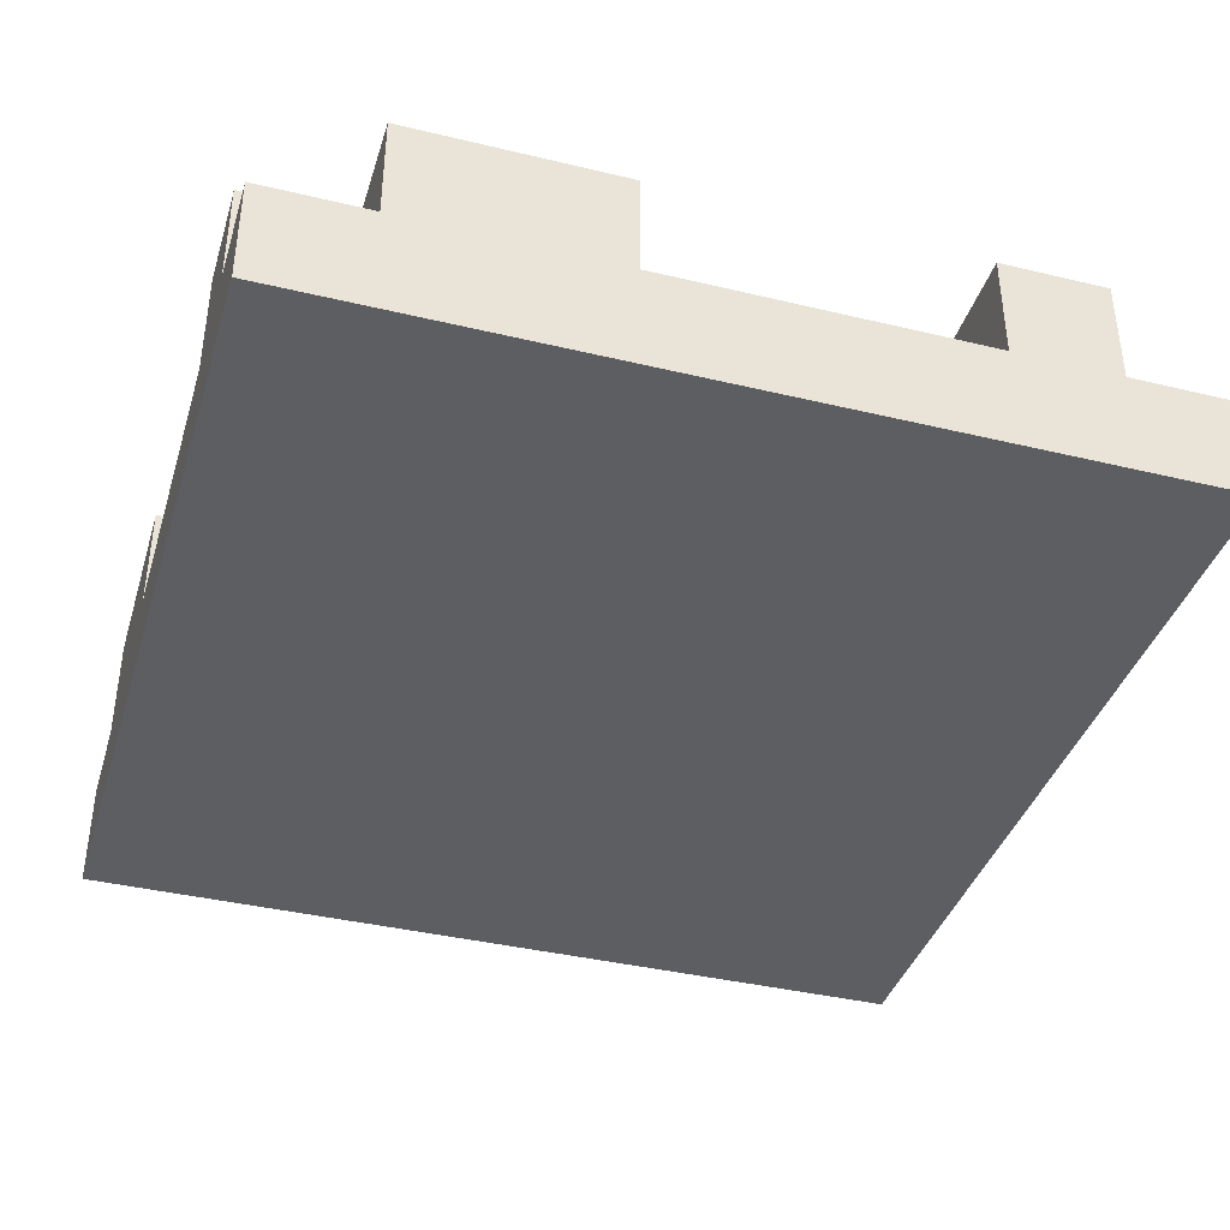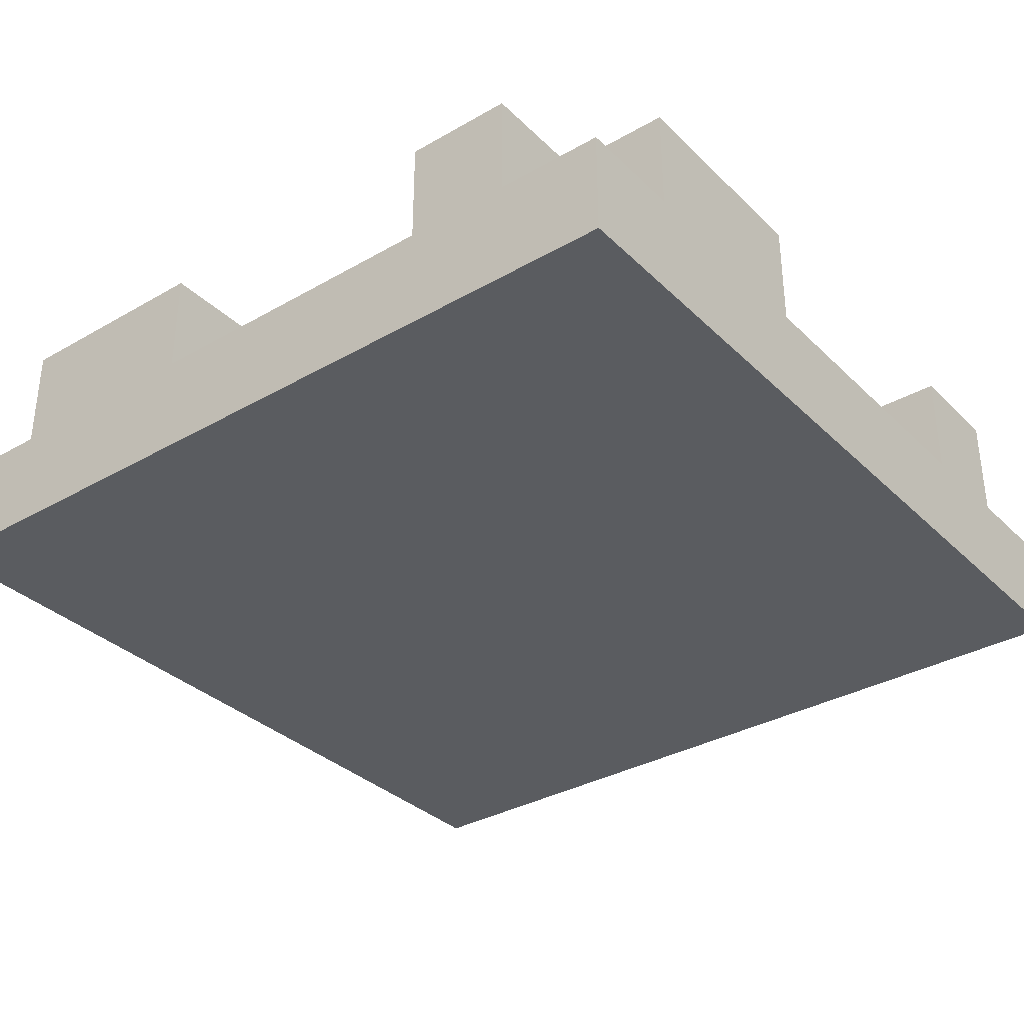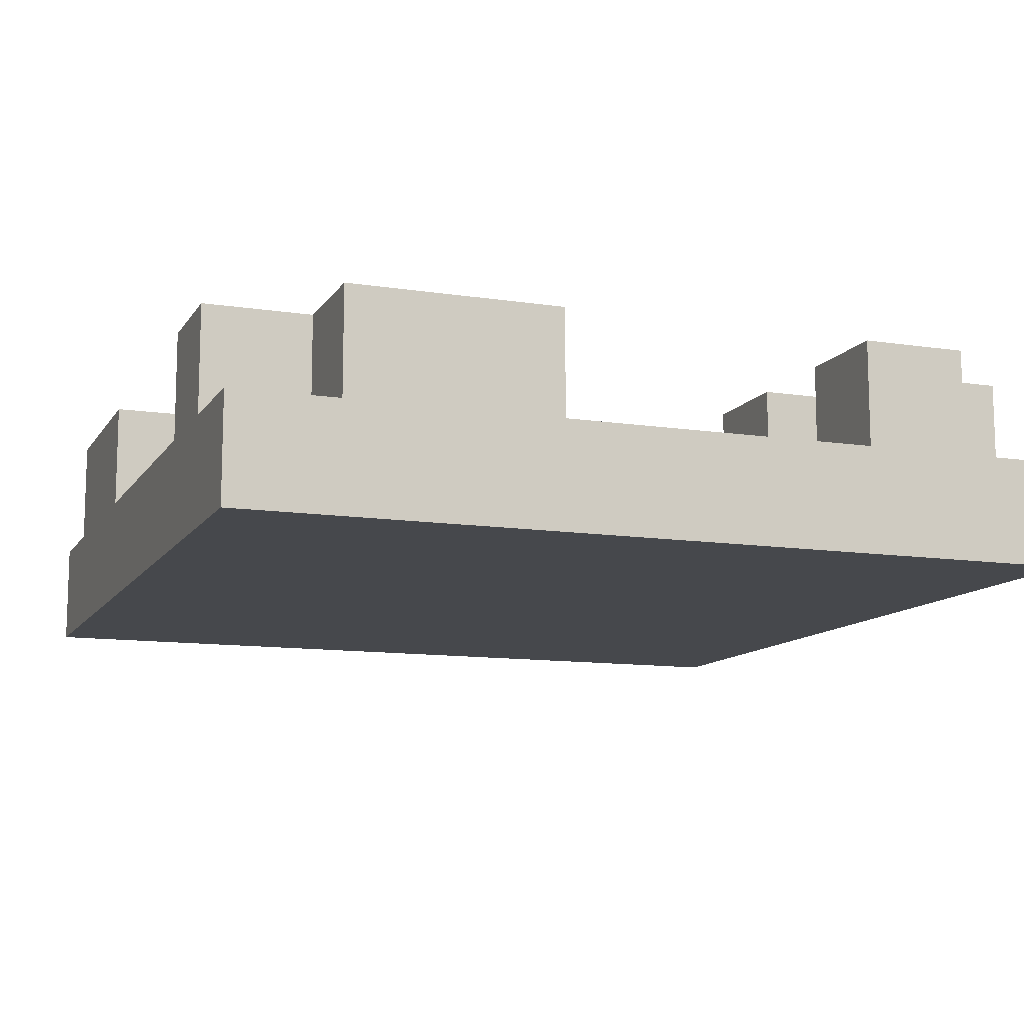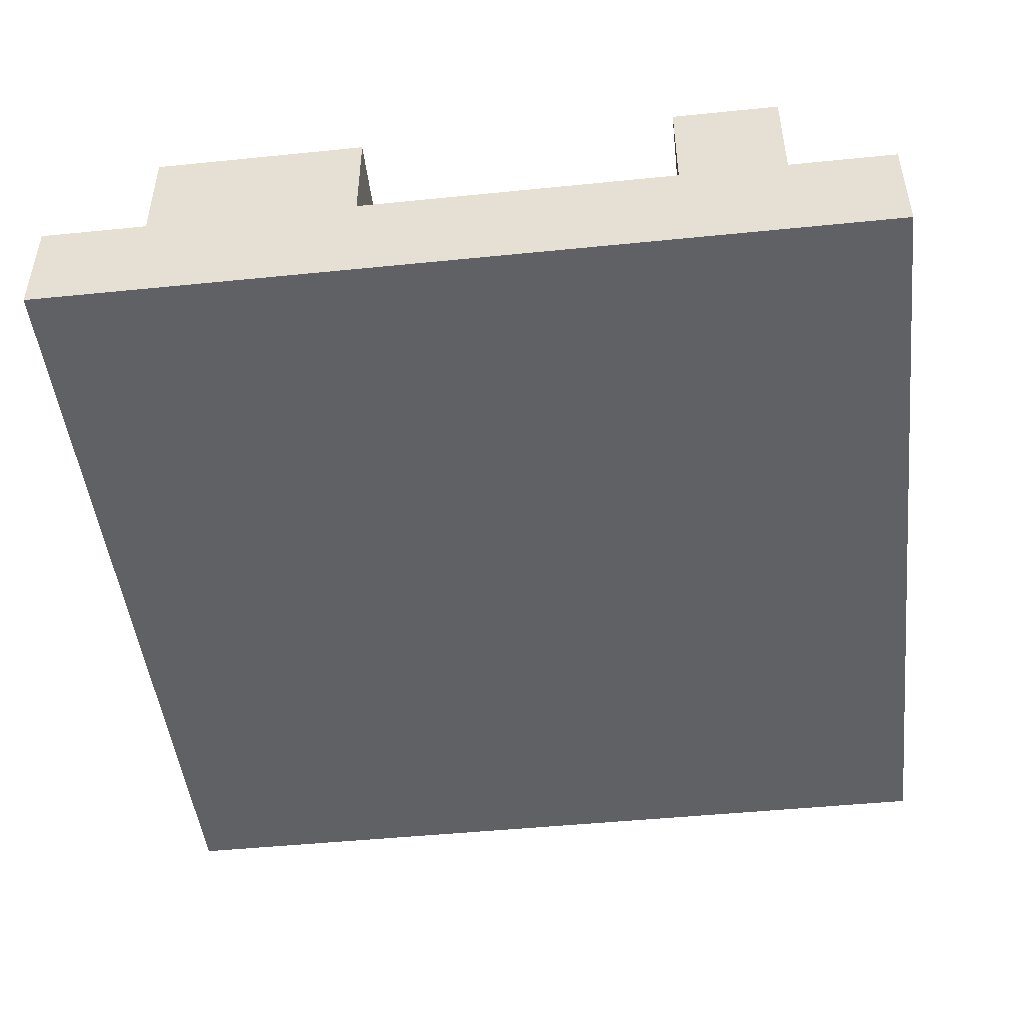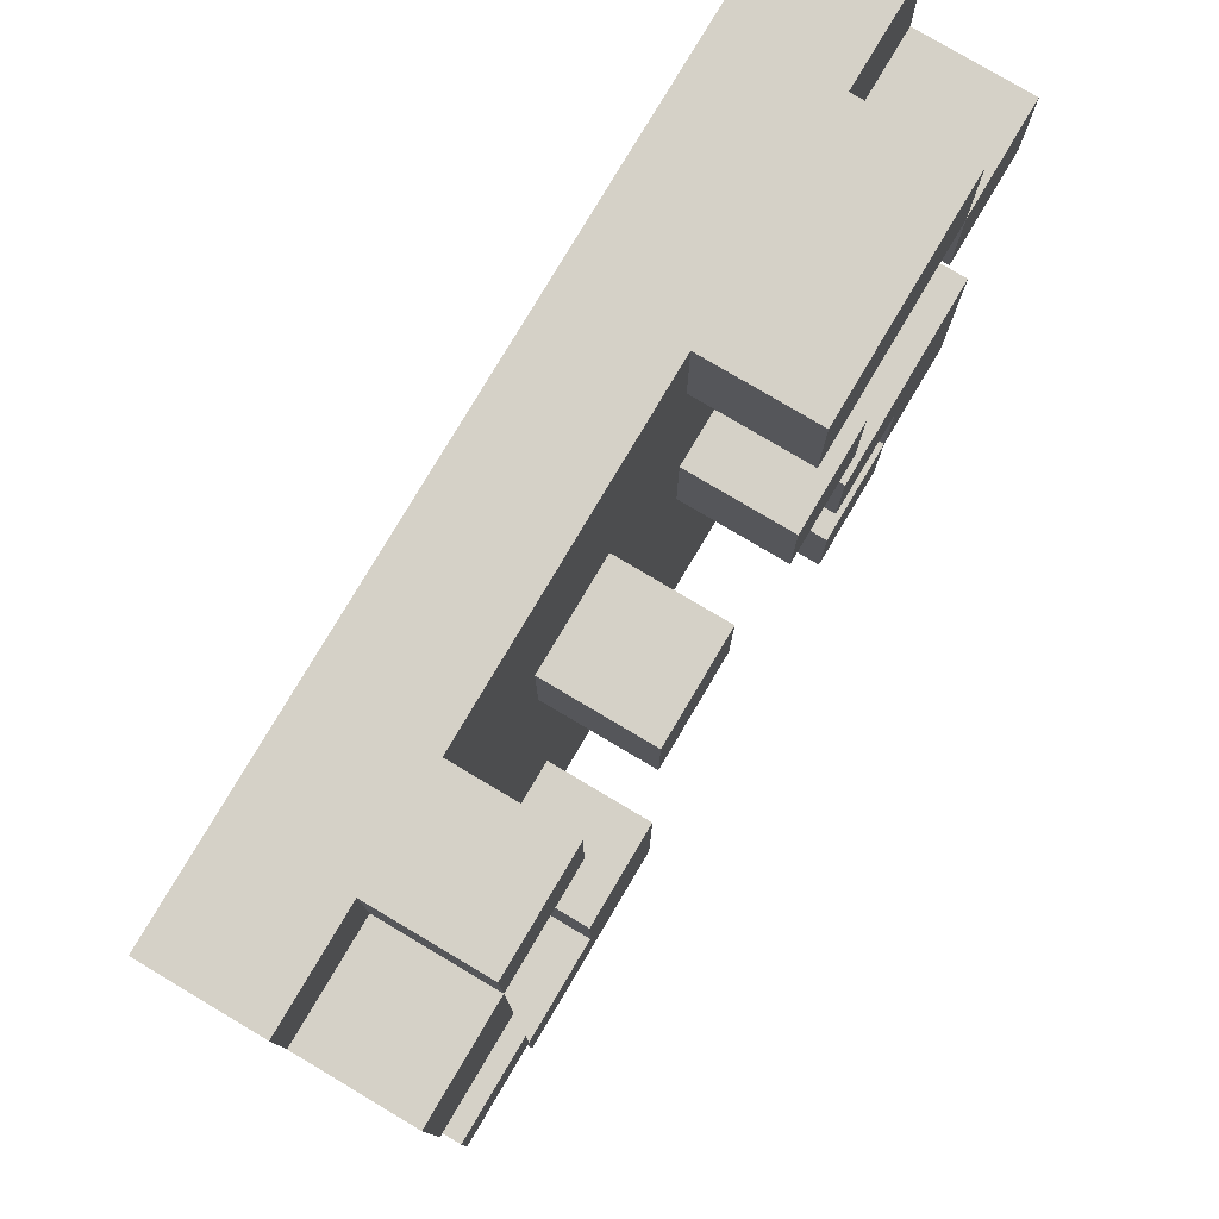
<metadata>
{"format":"obj","ext":"obj","renderer":"f3d","projection":"perspective","resolution":1024,"background":"white","views":[{"elev":-39.1,"azim":-106.7,"up":"+Y"},{"elev":-33.8,"azim":-142.1,"up":"+Y"},{"elev":-11.4,"azim":69.5,"up":"+Y"},{"elev":-47.5,"azim":6.5,"up":"+Y"},{"elev":78.7,"azim":120.7,"up":"+Z"}]}
</metadata>
<code>
o
v 0 2 0
v 0 2 -0.1
v 0 2 -0.2
v 0 2 -0.5
v 0 2 -0.7
v 0 2 -0.8
v 0 2.1 0
v 0 2.1 -0.1
v 0 2.1 -0.2
v 0 2.1 -0.5
v 0 2.1 -0.7
v 0 2.1 -0.8
v 0 2.2 -0.1
v 0 2.2 -0.2
v 0 2.2 -0.5
v 0 2.2 -0.7
v 0.1 2.1 0
v 0.1 2.1 -0.1
v 0.1 2.1 -0.7
v 0.1 2.1 -0.8
v 0.1 2.2 0
v 0.1 2.2 -0.1
v 0.1 2.2 -0.7
v 0.1 2.2 -0.8
v 0.2 2.1 -0.3
v 0.2 2.1 -0.4
v 0.2 2.2 -0.3
v 0.2 2.2 -0.4
v 0.4 2.1 -0.2
v 0.4 2.1 -0.3
v 0.4 2.2 -0.2
v 0.4 2.2 -0.3
v 0.5 2.1 -0.6
v 0.5 2.1 -0.8
v 0.5 2.2 -0.6
v 0.5 2.2 -0.8
v 0.6 2.1 0
v 0.6 2.1 -0.1
v 0.6 2.2 0
v 0.6 2.2 -0.1
v 0.7 2.1 -0.1
v 0.7 2.1 -0.2
v 0.7 2.1 -0.3
v 0.7 2.1 -0.6
v 0.7 2.1 -0.7
v 0.7 2.2 -0.1
v 0.7 2.2 -0.3
v 0.7 2.2 -0.6
v 0.7 2.2 -0.7
v 0.1 2.1 -0.1
v 0.1 2.1 -0.2
v 0.1 2.1 -0.6
v 0.1 2.1 -0.7
v 0.1 2.2 -0.1
v 0.1 2.2 -0.2
v 0.1 2.2 -0.6
v 0.1 2.2 -0.7
v 0.2 2.1 -0.5
v 0.2 2.1 -0.6
v 0.2 2.1 -0.7
v 0.2 2.1 -0.8
v 0.2 2.2 -0.5
v 0.2 2.2 -0.6
v 0.2 2.2 -0.7
v 0.2 2.2 -0.8
v 0.3 2.1 0
v 0.3 2.1 -0.1
v 0.3 2.1 -0.3
v 0.3 2.1 -0.4
v 0.3 2.2 0
v 0.3 2.2 -0.1
v 0.3 2.2 -0.3
v 0.3 2.2 -0.4
v 0.5 2.1 -0.2
v 0.5 2.1 -0.3
v 0.5 2.2 -0.2
v 0.5 2.2 -0.3
v 0.6 2.1 -0.6
v 0.6 2.1 -0.7
v 0.6 2.2 -0.6
v 0.6 2.2 -0.7
v 0.7 2.1 0
v 0.7 2.1 -0.1
v 0.7 2.1 -0.7
v 0.7 2.1 -0.8
v 0.7 2.2 0
v 0.7 2.2 -0.1
v 0.7 2.2 -0.7
v 0.7 2.2 -0.8
v 0.8 2 0
v 0.8 2 -0.1
v 0.8 2 -0.3
v 0.8 2 -0.6
v 0.8 2 -0.7
v 0.8 2 -0.8
v 0.8 2.1 0
v 0.8 2.1 -0.1
v 0.8 2.1 -0.3
v 0.8 2.1 -0.6
v 0.8 2.1 -0.7
v 0.8 2.1 -0.8
v 0.8 2.2 -0.1
v 0.8 2.2 -0.3
v 0.8 2.2 -0.6
v 0.8 2.2 -0.7
v 0 2 0
v 0 2.1 0
v 0.1 2 0
v 0.1 2.1 0
v 0.1 2.2 0
v 0.3 2 0
v 0.3 2.1 0
v 0.3 2.2 0
v 0.6 2 0
v 0.6 2.1 0
v 0.6 2.2 0
v 0.7 2 0
v 0.7 2.1 0
v 0.7 2.2 0
v 0.8 2 0
v 0.8 2.1 0
v 0 2.1 -0.1
v 0 2.2 -0.1
v 0.1 2.1 -0.1
v 0.1 2.2 -0.1
v 0.7 2.1 -0.1
v 0.7 2.2 -0.1
v 0.8 2.1 -0.1
v 0.8 2.2 -0.1
v 0.4 2.1 -0.2
v 0.4 2.2 -0.2
v 0.5 2.1 -0.2
v 0.5 2.2 -0.2
v 0.2 2.1 -0.3
v 0.2 2.2 -0.3
v 0.3 2.1 -0.3
v 0.3 2.2 -0.3
v 0 2.1 -0.5
v 0 2.2 -0.5
v 0.2 2.1 -0.5
v 0.2 2.2 -0.5
v 0.5 2.1 -0.6
v 0.5 2.2 -0.6
v 0.6 2.1 -0.6
v 0.6 2.2 -0.6
v 0.7 2.1 -0.6
v 0.7 2.2 -0.6
v 0.8 2.1 -0.6
v 0.8 2.2 -0.6
v 0.1 2.1 -0.7
v 0.1 2.2 -0.7
v 0.2 2.1 -0.7
v 0.2 2.2 -0.7
v 0.6 2.1 -0.7
v 0.6 2.2 -0.7
v 0.7 2.1 -0.7
v 0.7 2.2 -0.7
v 0.1 2.1 -0.1
v 0.1 2.2 -0.1
v 0.2 2.1 -0.1
v 0.3 2.1 -0.1
v 0.3 2.2 -0.1
v 0.6 2.1 -0.1
v 0.6 2.2 -0.1
v 0.7 2.1 -0.1
v 0.7 2.2 -0.1
v 0 2.1 -0.2
v 0 2.2 -0.2
v 0.1 2.1 -0.2
v 0.1 2.2 -0.2
v 0.4 2.1 -0.3
v 0.4 2.2 -0.3
v 0.5 2.1 -0.3
v 0.5 2.2 -0.3
v 0.7 2.1 -0.3
v 0.7 2.2 -0.3
v 0.8 2.1 -0.3
v 0.8 2.2 -0.3
v 0.2 2.1 -0.4
v 0.2 2.2 -0.4
v 0.3 2.1 -0.4
v 0.3 2.2 -0.4
v 0.1 2.1 -0.6
v 0.1 2.2 -0.6
v 0.2 2.1 -0.6
v 0.2 2.2 -0.6
v 0 2.1 -0.7
v 0 2.2 -0.7
v 0.1 2.1 -0.7
v 0.1 2.2 -0.7
v 0.7 2.1 -0.7
v 0.7 2.2 -0.7
v 0.8 2.1 -0.7
v 0.8 2.2 -0.7
v 0 2 -0.8
v 0 2.1 -0.8
v 0.1 2 -0.8
v 0.1 2.1 -0.8
v 0.1 2.2 -0.8
v 0.2 2 -0.8
v 0.2 2.1 -0.8
v 0.2 2.2 -0.8
v 0.5 2 -0.8
v 0.5 2.1 -0.8
v 0.5 2.2 -0.8
v 0.7 2 -0.8
v 0.7 2.1 -0.8
v 0.7 2.2 -0.8
v 0.8 2 -0.8
v 0.8 2.1 -0.8
v 0 2 0
v 0.1 2 0
v 0.3 2 0
v 0.6 2 0
v 0.7 2 0
v 0.8 2 0
v 0 2 -0.1
v 0.1 2 -0.1
v 0.2 2 -0.1
v 0.3 2 -0.1
v 0.6 2 -0.1
v 0.7 2 -0.1
v 0.8 2 -0.1
v 0 2 -0.2
v 0.1 2 -0.2
v 0.2 2 -0.2
v 0.3 2 -0.2
v 0.4 2 -0.2
v 0.5 2 -0.2
v 0.6 2 -0.2
v 0.7 2 -0.2
v 0.2 2 -0.3
v 0.3 2 -0.3
v 0.4 2 -0.3
v 0.5 2 -0.3
v 0.6 2 -0.3
v 0.7 2 -0.3
v 0.8 2 -0.3
v 0.2 2 -0.4
v 0.3 2 -0.4
v 0 2 -0.5
v 0.2 2 -0.5
v 0.3 2 -0.5
v 0.4 2 -0.5
v 0.1 2 -0.6
v 0.2 2 -0.6
v 0.3 2 -0.6
v 0.4 2 -0.6
v 0.5 2 -0.6
v 0.6 2 -0.6
v 0.7 2 -0.6
v 0.8 2 -0.6
v 0 2 -0.7
v 0.1 2 -0.7
v 0.2 2 -0.7
v 0.6 2 -0.7
v 0.7 2 -0.7
v 0.8 2 -0.7
v 0 2 -0.8
v 0.1 2 -0.8
v 0.2 2 -0.8
v 0.5 2 -0.8
v 0.7 2 -0.8
v 0.8 2 -0.8
v 0 2.1 0
v 0.1 2.1 0
v 0.3 2.1 0
v 0.6 2.1 0
v 0.7 2.1 0
v 0.8 2.1 0
v 0 2.1 -0.1
v 0.1 2.1 -0.1
v 0.2 2.1 -0.1
v 0.3 2.1 -0.1
v 0.6 2.1 -0.1
v 0.7 2.1 -0.1
v 0.8 2.1 -0.1
v 0 2.1 -0.2
v 0.1 2.1 -0.2
v 0.2 2.1 -0.2
v 0.3 2.1 -0.2
v 0.4 2.1 -0.2
v 0.5 2.1 -0.2
v 0.6 2.1 -0.2
v 0.7 2.1 -0.2
v 0.2 2.1 -0.3
v 0.3 2.1 -0.3
v 0.4 2.1 -0.3
v 0.5 2.1 -0.3
v 0.6 2.1 -0.3
v 0.7 2.1 -0.3
v 0.8 2.1 -0.3
v 0.2 2.1 -0.4
v 0.3 2.1 -0.4
v 0 2.1 -0.5
v 0.2 2.1 -0.5
v 0.3 2.1 -0.5
v 0.4 2.1 -0.5
v 0.1 2.1 -0.6
v 0.2 2.1 -0.6
v 0.3 2.1 -0.6
v 0.4 2.1 -0.6
v 0.5 2.1 -0.6
v 0.6 2.1 -0.6
v 0.7 2.1 -0.6
v 0.8 2.1 -0.6
v 0 2.1 -0.7
v 0.1 2.1 -0.7
v 0.2 2.1 -0.7
v 0.6 2.1 -0.7
v 0.7 2.1 -0.7
v 0.8 2.1 -0.7
v 0 2.1 -0.8
v 0.1 2.1 -0.8
v 0.2 2.1 -0.8
v 0.5 2.1 -0.8
v 0.7 2.1 -0.8
v 0.8 2.1 -0.8
v 0.1 2.2 0
v 0.3 2.2 0
v 0.6 2.2 0
v 0.7 2.2 0
v 0 2.2 -0.1
v 0.1 2.2 -0.1
v 0.3 2.2 -0.1
v 0.6 2.2 -0.1
v 0.7 2.2 -0.1
v 0.8 2.2 -0.1
v 0 2.2 -0.2
v 0.1 2.2 -0.2
v 0.4 2.2 -0.2
v 0.5 2.2 -0.2
v 0.2 2.2 -0.3
v 0.3 2.2 -0.3
v 0.4 2.2 -0.3
v 0.5 2.2 -0.3
v 0.7 2.2 -0.3
v 0.8 2.2 -0.3
v 0.2 2.2 -0.4
v 0.3 2.2 -0.4
v 0 2.2 -0.5
v 0.2 2.2 -0.5
v 0.1 2.2 -0.6
v 0.2 2.2 -0.6
v 0.5 2.2 -0.6
v 0.6 2.2 -0.6
v 0.7 2.2 -0.6
v 0.8 2.2 -0.6
v 0 2.2 -0.7
v 0.1 2.2 -0.7
v 0.2 2.2 -0.7
v 0.6 2.2 -0.7
v 0.7 2.2 -0.7
v 0.8 2.2 -0.7
v 0.1 2.2 -0.8
v 0.2 2.2 -0.8
v 0.5 2.2 -0.8
v 0.7 2.2 -0.8
f 7 2 1
f 8 3 2
f 8 2 7
f 9 4 3
f 9 3 8
f 10 5 4
f 10 4 9
f 11 6 5
f 11 5 10
f 12 6 11
f 13 9 8
f 14 9 13
f 15 11 10
f 16 11 15
f 21 18 17
f 22 18 21
f 23 20 19
f 24 20 23
f 27 26 25
f 28 26 27
f 31 30 29
f 32 30 31
f 35 34 33
f 36 34 35
f 39 38 37
f 40 38 39
f 46 42 41
f 46 43 42
f 47 43 46
f 48 45 44
f 49 45 48
f 50 51 54
f 54 51 55
f 52 53 56
f 56 53 57
f 58 59 62
f 62 59 63
f 60 61 64
f 64 61 65
f 66 67 70
f 70 67 71
f 68 69 72
f 72 69 73
f 74 75 76
f 76 75 77
f 78 79 80
f 80 79 81
f 82 83 86
f 86 83 87
f 84 85 88
f 88 85 89
f 90 91 96
f 91 92 97
f 96 91 97
f 92 93 98
f 97 92 98
f 93 94 99
f 98 93 99
f 94 95 100
f 99 94 100
f 100 95 101
f 97 98 102
f 102 98 103
f 99 100 104
f 104 100 105
f 108 107 106
f 109 107 108
f 111 109 108
f 111 110 109
f 112 110 111
f 113 110 112
f 114 112 111
f 115 112 114
f 117 115 114
f 117 116 115
f 118 116 117
f 119 116 118
f 120 118 117
f 121 118 120
f 124 123 122
f 125 123 124
f 128 127 126
f 129 127 128
f 132 131 130
f 133 131 132
f 136 135 134
f 137 135 136
f 140 139 138
f 141 139 140
f 144 143 142
f 145 143 144
f 148 147 146
f 149 147 148
f 152 151 150
f 153 151 152
f 156 155 154
f 157 155 156
f 158 159 160
f 160 159 161
f 161 159 162
f 163 164 165
f 165 164 166
f 167 168 169
f 169 168 170
f 171 172 173
f 173 172 174
f 175 176 177
f 177 176 178
f 179 180 181
f 181 180 182
f 183 184 185
f 185 184 186
f 187 188 189
f 189 188 190
f 191 192 193
f 193 192 194
f 195 196 197
f 197 196 198
f 197 198 200
f 198 199 200
f 200 199 201
f 201 199 202
f 200 201 203
f 203 201 204
f 203 204 206
f 204 205 206
f 206 205 207
f 207 205 208
f 206 207 209
f 209 207 210
f 217 212 211
f 218 213 212
f 218 212 217
f 219 213 218
f 220 214 213
f 220 213 219
f 221 215 214
f 221 214 220
f 222 216 215
f 222 215 221
f 223 216 222
f 224 218 217
f 225 219 218
f 225 218 224
f 226 220 219
f 226 219 225
f 227 221 220
f 227 220 226
f 227 222 221
f 228 222 227
f 229 222 228
f 230 222 229
f 231 223 222
f 231 222 230
f 232 226 225
f 232 225 224
f 232 227 226
f 232 228 227
f 233 228 232
f 234 229 228
f 234 228 233
f 235 230 229
f 235 229 234
f 236 231 230
f 236 230 235
f 237 223 231
f 237 231 236
f 238 223 237
f 239 233 232
f 239 232 224
f 240 236 235
f 240 233 239
f 240 235 234
f 240 237 236
f 240 238 237
f 240 234 233
f 241 239 224
f 241 240 239
f 242 240 241
f 243 238 240
f 243 240 242
f 244 238 243
f 245 242 241
f 246 243 242
f 246 242 245
f 247 244 243
f 247 243 246
f 248 238 244
f 248 244 247
f 249 238 248
f 250 238 249
f 251 238 250
f 252 238 251
f 253 245 241
f 254 247 246
f 254 245 253
f 254 246 245
f 254 248 247
f 254 249 248
f 255 249 254
f 256 251 250
f 256 250 249
f 257 252 251
f 257 251 256
f 258 252 257
f 259 254 253
f 260 255 254
f 260 254 259
f 261 249 255
f 261 255 260
f 262 256 249
f 262 249 261
f 262 257 256
f 263 258 257
f 263 257 262
f 264 258 263
f 265 266 271
f 271 266 272
f 267 268 274
f 274 268 275
f 269 270 276
f 276 270 277
f 272 273 279
f 273 274 280
f 279 273 280
f 274 275 281
f 280 274 281
f 275 276 281
f 281 276 282
f 282 276 283
f 283 276 284
f 284 276 285
f 279 280 286
f 278 279 286
f 280 281 286
f 281 282 286
f 286 282 287
f 287 282 288
f 283 284 289
f 284 285 290
f 289 284 290
f 290 285 291
f 278 286 293
f 290 291 294
f 288 289 294
f 287 288 294
f 289 290 294
f 291 292 294
f 278 293 295
f 293 294 295
f 295 294 296
f 294 292 297
f 296 294 297
f 297 292 298
f 296 297 300
f 297 298 301
f 300 297 301
f 298 292 302
f 301 298 302
f 302 292 303
f 303 292 304
f 304 292 305
f 305 292 306
f 300 301 308
f 299 300 308
f 301 302 308
f 302 303 308
f 308 303 309
f 304 305 310
f 310 305 311
f 307 308 313
f 313 308 314
f 309 303 315
f 315 303 316
f 311 312 317
f 317 312 318
f 319 320 324
f 324 320 325
f 321 322 326
f 326 322 327
f 323 324 329
f 329 324 330
f 331 332 335
f 335 332 336
f 327 328 337
f 337 328 338
f 333 334 339
f 339 334 340
f 341 342 343
f 343 342 344
f 341 343 349
f 349 343 350
f 345 346 352
f 347 348 353
f 353 348 354
f 350 351 355
f 355 351 356
f 345 352 357
f 352 353 357
f 357 353 358

</code>
